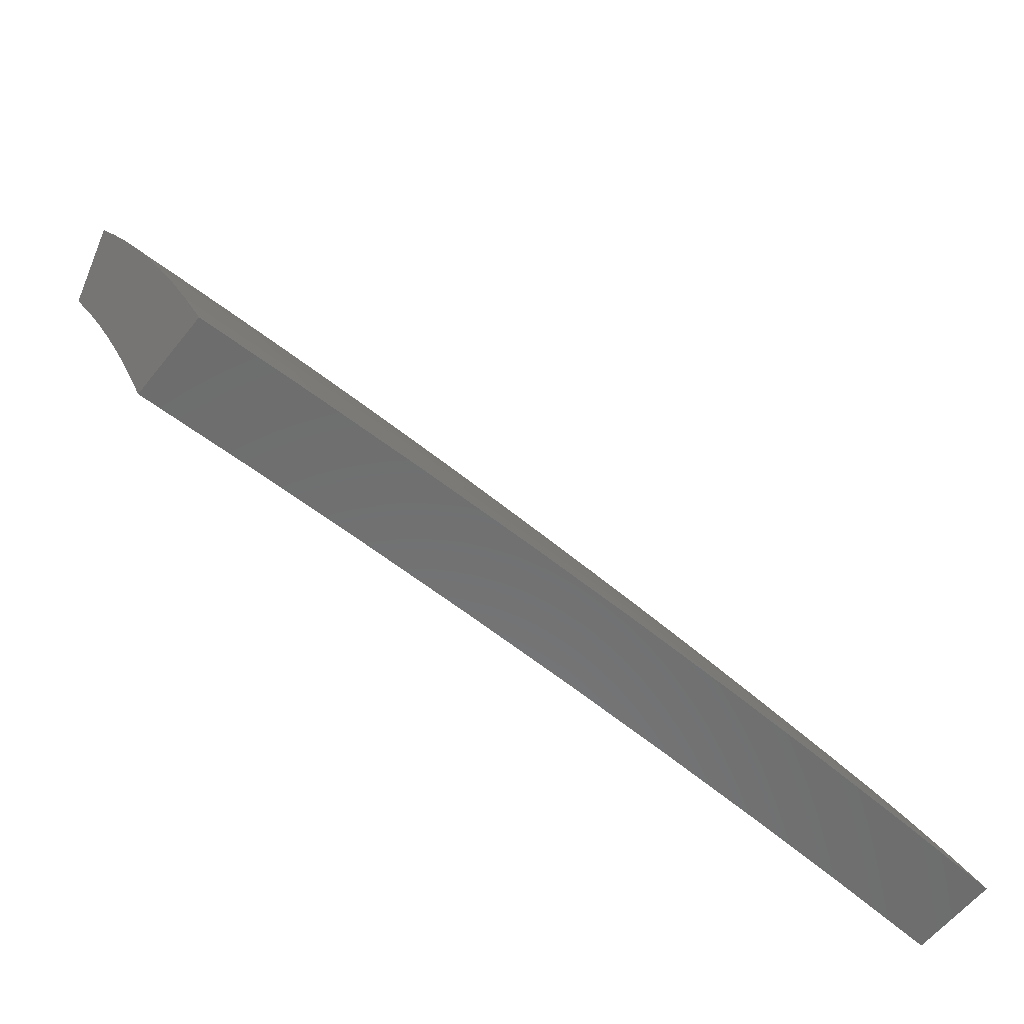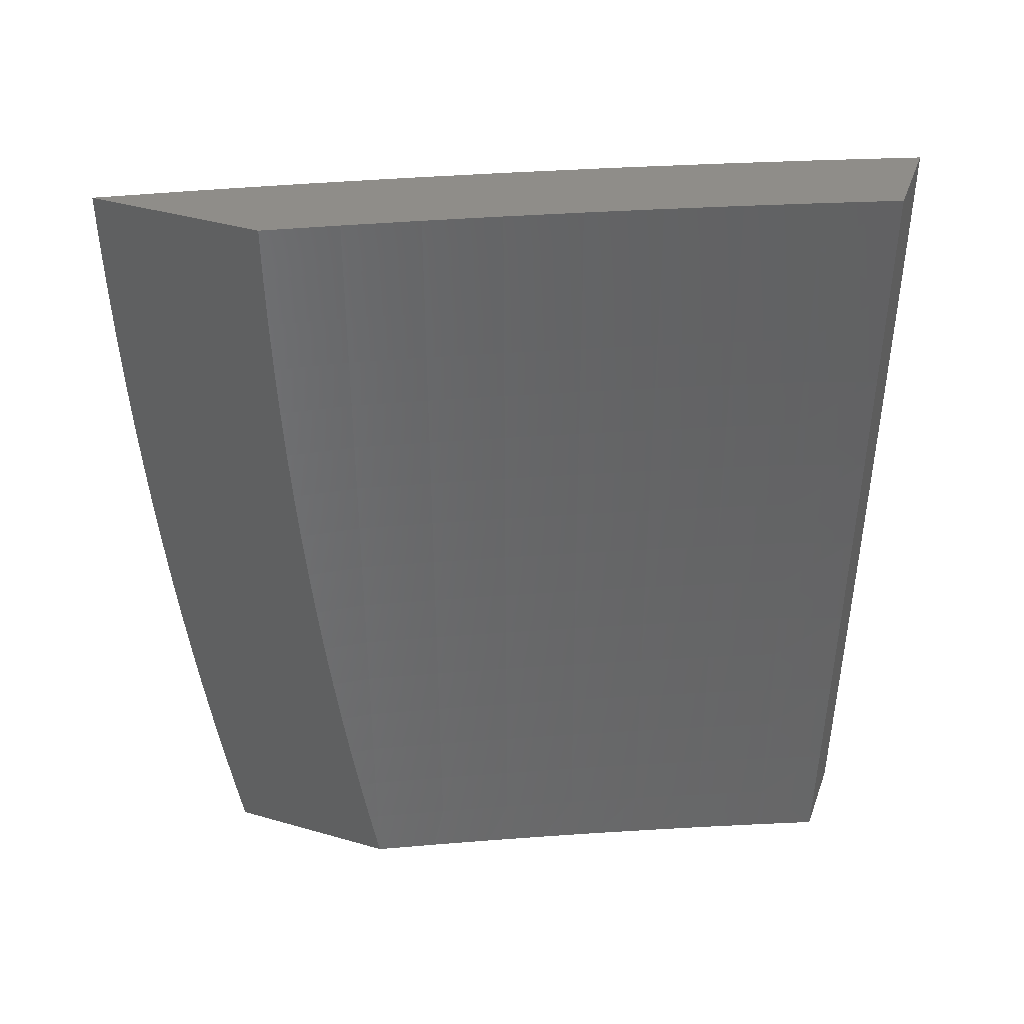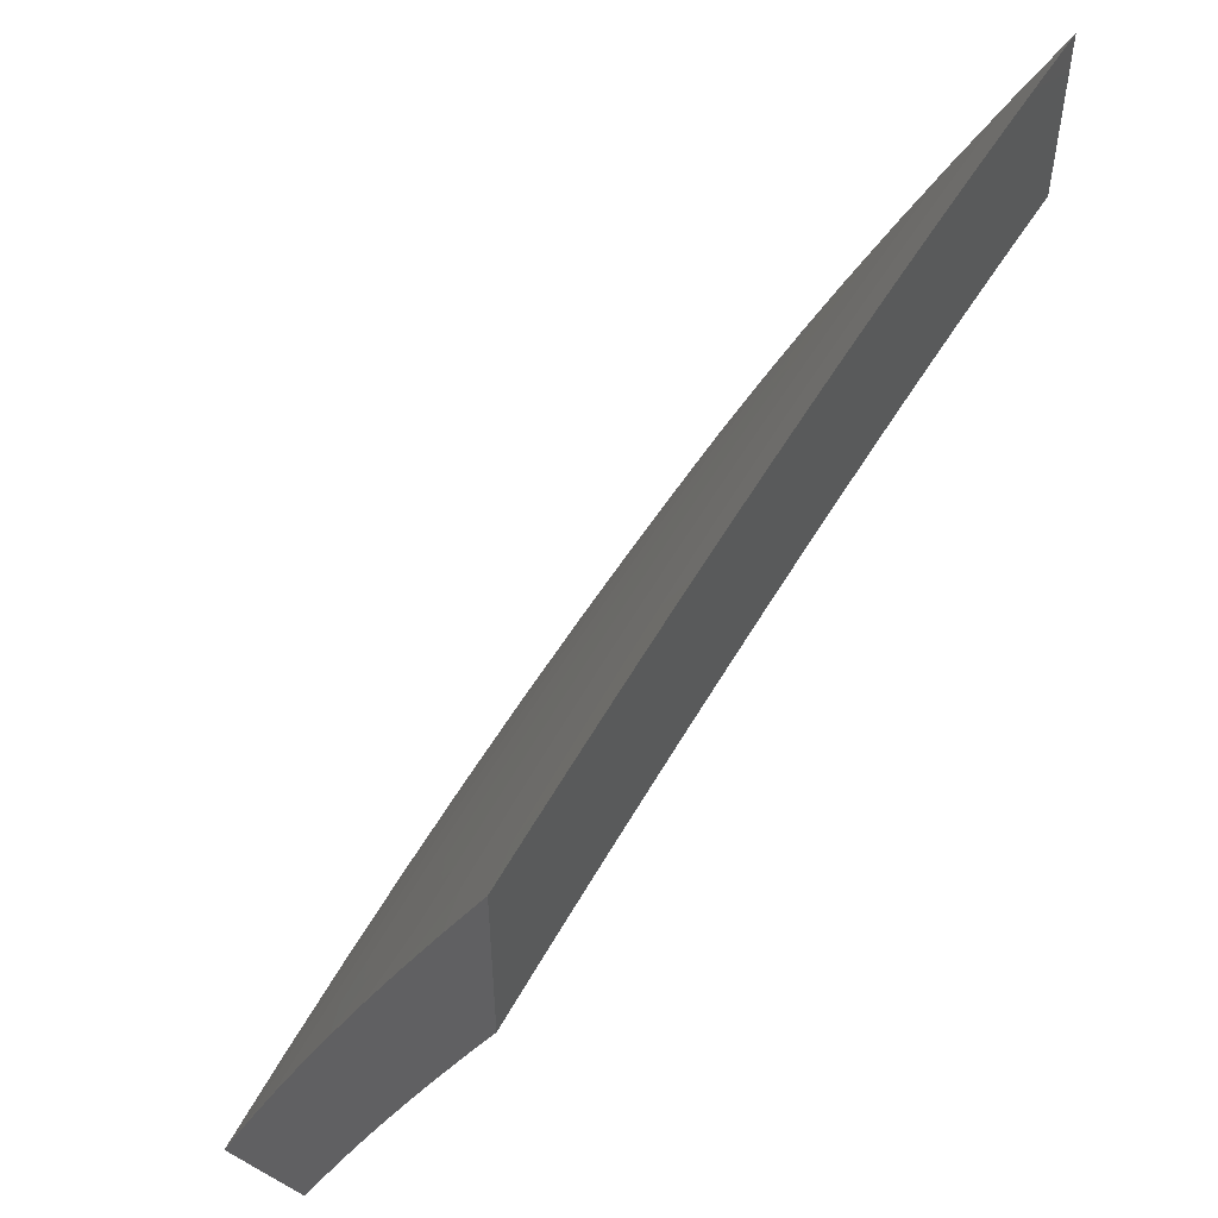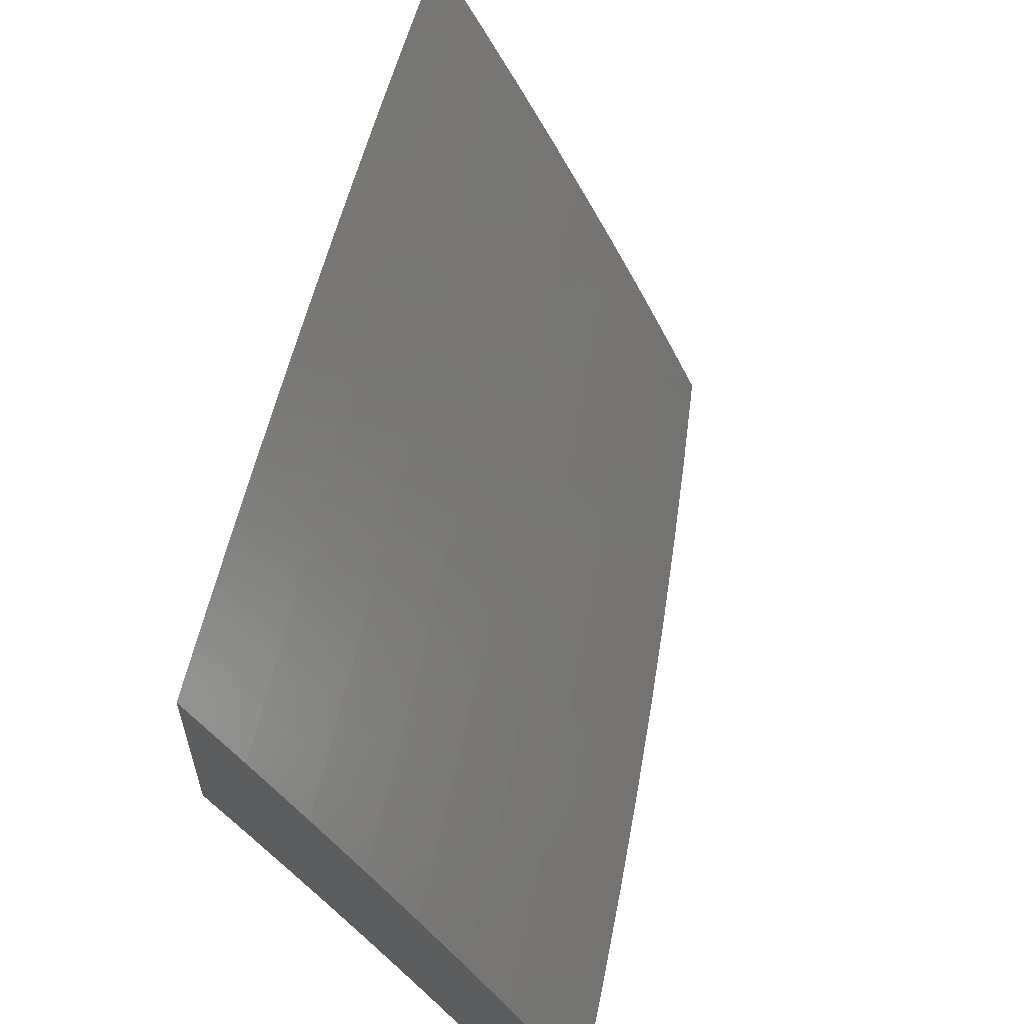
<metadata>
{"format":"stl","ext":"stl","renderer":"f3d","projection":"perspective","resolution":1024,"background":"white","views":[{"elev":-58.6,"azim":52.0,"up":"+Y"},{"elev":40.9,"azim":-70.8,"up":"+Z"},{"elev":52.2,"azim":-149.1,"up":"+Y"},{"elev":59.4,"azim":12.2,"up":"+Y"}]}
</metadata>
<code>
# stl→obj: 290 verts, 576 faces
v 10 4.567 -0.9382
v 10 4.555 -1
v 10 4.557 -0.9367
v 10.03 4.486 -1
v 10.04 4.475 -0.9367
v 10.06 4.417 -1
v 10.08 4.394 -0.9367
v 10.1 4.348 -1
v 10.12 4.313 -0.9367
v 10.13 4.279 -1
v 10.15 4.232 -0.9367
v 10.16 4.21 -1
v 10.19 4.15 -0.9367
v 10.19 4.14 -1
v 10.22 4.068 -0.9367
v 10.22 4.07 -1
v 10.25 4 -1
v 10.26 4 -0.8753
v 10.23 4.07 -0.8734
v 10.19 4.152 -0.8734
v 10.16 4.233 -0.8734
v 10.12 4.315 -0.8734
v 10.09 4.396 -0.8734
v 10.05 4.477 -0.8734
v 10.01 4.559 -0.8734
v 10 4.578 -0.8763
v 10 4.588 -0.8142
v 10.01 4.561 -0.8103
v 10 4.597 -0.7521
v 10.02 4.562 -0.7472
v 10 4.606 -0.6898
v 10.02 4.564 -0.6843
v 10 4.614 -0.6274
v 10.02 4.565 -0.6215
v 10 4.621 -0.5649
v 10.03 4.567 -0.5588
v 10 4.628 -0.5024
v 10.03 4.568 -0.4962
v 10 4.634 -0.4398
v 10.03 4.569 -0.4338
v 10 4.639 -0.3771
v 10.03 4.57 -0.3714
v 10 4.643 -0.3144
v 10.04 4.57 -0.3092
v 10 4.646 -0.2516
v 10.04 4.571 -0.2471
v 10 4.649 -0.1887
v 10.04 4.571 -0.1851
v 10 4.651 -0.1258
v 10.04 4.572 -0.1233
v 10 4.652 -0.06293
v 10.04 4.572 -0.06157
v 10 4.652 0
v 10.04 4.572 0
v 10.08 4.491 0
v 10.08 4.491 -0.06157
v 10.11 4.41 0
v 10.11 4.409 -0.06157
v 10.15 4.329 0
v 10.15 4.328 -0.06157
v 10.19 4.247 0
v 10.19 4.246 -0.06157
v 10.22 4.165 0
v 10.22 4.164 -0.06157
v 10.26 4.083 0
v 10.26 4.083 -0.06157
v 10.29 4 0
v 10.29 4 -0.1252
v 10.26 4.082 -0.1233
v 10.26 4.082 -0.1851
v 10.22 4.164 -0.1851
v 10.22 4.163 -0.2471
v 10.19 4.245 -0.2471
v 10.18 4.244 -0.3092
v 10.15 4.326 -0.3092
v 10.15 4.325 -0.3714
v 10.11 4.407 -0.3714
v 10.11 4.406 -0.4338
v 10.07 4.488 -0.4338
v 10.07 4.487 -0.4962
v 10.23 4.072 -0.8103
v 10.27 4 -0.7504
v 10.24 4.073 -0.7472
v 10.24 4.075 -0.6843
v 10.2 4.155 -0.7472
v 10.2 4.157 -0.6843
v 10.17 4.237 -0.7472
v 10.17 4.238 -0.6843
v 10.13 4.318 -0.7472
v 10.13 4.32 -0.6843
v 10.09 4.4 -0.7472
v 10.1 4.401 -0.6843
v 10.06 4.481 -0.7472
v 10.06 4.483 -0.6843
v 10.27 4 -0.6255
v 10.24 4.076 -0.6215
v 10.21 4.158 -0.6215
v 10.17 4.24 -0.6215
v 10.14 4.321 -0.6215
v 10.1 4.403 -0.6215
v 10.06 4.484 -0.6215
v 10.24 4.077 -0.5588
v 10.28 4 -0.5005
v 10.25 4.078 -0.4962
v 10.25 4.079 -0.4338
v 10.21 4.16 -0.4962
v 10.22 4.161 -0.4338
v 10.18 4.242 -0.4962
v 10.18 4.243 -0.4338
v 10.14 4.324 -0.4962
v 10.14 4.324 -0.4338
v 10.11 4.405 -0.4962
v 10.28 4 -0.3755
v 10.25 4.08 -0.3714
v 10.22 4.162 -0.3714
v 10.18 4.244 -0.3714
v 10.25 4.081 -0.3092
v 10.29 4 -0.2503
v 10.25 4.082 -0.2471
v 10.05 4.479 -0.8103
v 10.09 4.398 -0.8103
v 10.13 4.317 -0.8103
v 10.16 4.235 -0.8103
v 10.2 4.154 -0.8103
v 10.06 4.485 -0.5588
v 10.1 4.404 -0.5588
v 10.14 4.322 -0.5588
v 10.18 4.241 -0.5588
v 10.21 4.159 -0.5588
v 10.07 4.488 -0.3714
v 10.07 4.489 -0.3092
v 10.11 4.407 -0.3092
v 10.07 4.49 -0.2471
v 10.11 4.408 -0.2471
v 10.15 4.327 -0.2471
v 10.08 4.49 -0.1851
v 10.11 4.409 -0.1851
v 10.15 4.327 -0.1851
v 10.19 4.245 -0.1851
v 10.08 4.491 -0.1233
v 10.11 4.409 -0.1233
v 10.15 4.327 -0.1233
v 10.19 4.246 -0.1233
v 10.22 4.164 -0.1233
v 10.22 4.163 -0.3092
v 10.35 4 -0.8753
v 10.34 4 -1
v 10.31 4.094 -0.9367
v 10.3 4.097 -1
v 10.26 4.193 -1
v 10.26 4.201 -0.9367
v 10.22 4.288 -1
v 10.22 4.308 -0.9367
v 10.18 4.384 -1
v 10.17 4.415 -0.9367
v 10.14 4.479 -1
v 10.12 4.521 -0.9367
v 10.09 4.573 -1
v 10.07 4.627 -0.9367
v 10.05 4.667 -1
v 10.02 4.733 -0.9367
v 10 4.761 -1
v 10 4.772 -0.9381
v 10 4.783 -0.8762
v 10.02 4.735 -0.8734
v 10.08 4.629 -0.8734
v 10.08 4.631 -0.8103
v 10.13 4.523 -0.8734
v 10.13 4.525 -0.8103
v 10.17 4.417 -0.8734
v 10.18 4.419 -0.8103
v 10.22 4.31 -0.8734
v 10.23 4.312 -0.8103
v 10.27 4.203 -0.8734
v 10.27 4.205 -0.8103
v 10.32 4.098 -0.8103
v 10.32 4.099 -0.7473
v 10.36 4 -0.7504
v 10.33 4.101 -0.6843
v 10.37 4 -0.6255
v 10.33 4.102 -0.6215
v 10.33 4.103 -0.5588
v 10.28 4.209 -0.6215
v 10.29 4.21 -0.5588
v 10.24 4.318 -0.5588
v 10.24 4.319 -0.4962
v 10.19 4.426 -0.4962
v 10.2 4.427 -0.4338
v 10.15 4.533 -0.4338
v 10.15 4.534 -0.3714
v 10.1 4.64 -0.3714
v 10.1 4.641 -0.3092
v 10.05 4.747 -0.3714
v 10.05 4.748 -0.3092
v 10 4.845 -0.3142
v 10 4.849 -0.2514
v 10 4.793 -0.8141
v 10.03 4.737 -0.8103
v 10.08 4.633 -0.7473
v 10.13 4.527 -0.7473
v 10.18 4.42 -0.7473
v 10.23 4.314 -0.7473
v 10.28 4.206 -0.7473
v 10 4.802 -0.7519
v 10.03 4.739 -0.7473
v 10.09 4.635 -0.6843
v 10.14 4.528 -0.6843
v 10.19 4.422 -0.6843
v 10.23 4.315 -0.6843
v 10.28 4.208 -0.6843
v 10 4.81 -0.6896
v 10.04 4.741 -0.6843
v 10.09 4.636 -0.6215
v 10.14 4.53 -0.6215
v 10.19 4.423 -0.6215
v 10.24 4.316 -0.6215
v 10 4.818 -0.6272
v 10.04 4.742 -0.6215
v 10.09 4.637 -0.5588
v 10.14 4.531 -0.5588
v 10.19 4.424 -0.5588
v 10 4.825 -0.5647
v 10.04 4.744 -0.5588
v 10.1 4.638 -0.4962
v 10.15 4.532 -0.4962
v 10 4.831 -0.5022
v 10.04 4.745 -0.4962
v 10.1 4.64 -0.4338
v 10 4.837 -0.4396
v 10.05 4.746 -0.4338
v 10 4.841 -0.3769
v 10.05 4.748 -0.2471
v 10 4.851 -0.1886
v 10.05 4.749 -0.1851
v 10 4.853 -0.1258
v 10.05 4.749 -0.1233
v 10 4.854 -0.06289
v 10.05 4.749 -0.06158
v 10 4.854 0
v 10.05 4.75 3.465e-35
v 10.1 4.644 5.092e-35
v 10.1 4.643 -0.06158
v 10.1 4.643 -0.1233
v 10.1 4.642 -0.1851
v 10.1 4.642 -0.2471
v 10.15 4.538 5.304e-35
v 10.15 4.536 -0.06158
v 10.15 4.536 -0.1233
v 10.2 4.429 -0.1233
v 10.2 4.429 -0.1851
v 10.25 4.322 -0.1851
v 10.25 4.322 -0.2471
v 10.3 4.214 -0.2471
v 10.3 4.214 -0.3092
v 10.34 4.107 -0.2471
v 10.34 4.107 -0.3092
v 10.39 4 -0.2503
v 10.38 4 -0.3755
v 10.2 4.431 4.526e-35
v 10.2 4.43 -0.06158
v 10.25 4.322 -0.1233
v 10.3 4.215 -0.1851
v 10.34 4.108 -0.1851
v 10.25 4.324 3.182e-35
v 10.25 4.323 -0.06158
v 10.3 4.215 -0.1233
v 10.34 4.108 -0.1233
v 10.39 4 -0.1252
v 10.3 4.217 1.697e-35
v 10.3 4.215 -0.06158
v 10.34 4.109 -0.06158
v 10.34 4.109 4.951e-36
v 10.39 4 0
v 10.38 4 -0.5005
v 10.34 4.105 -0.4338
v 10.34 4.106 -0.3714
v 10.29 4.213 -0.3714
v 10.25 4.321 -0.3092
v 10.2 4.429 -0.2471
v 10.15 4.536 -0.1851
v 10.33 4.104 -0.4962
v 10.29 4.211 -0.4962
v 10.29 4.212 -0.4338
v 10.24 4.32 -0.4338
v 10.25 4.32 -0.3714
v 10.2 4.427 -0.3714
v 10.2 4.428 -0.3092
v 10.15 4.535 -0.3092
v 10.15 4.535 -0.2471
v 10.31 4.096 -0.8734
f 1 2 3
f 3 2 4
f 3 4 5
f 5 4 6
f 5 6 7
f 7 6 8
f 7 8 9
f 9 8 10
f 9 10 11
f 11 10 12
f 11 12 13
f 13 12 14
f 13 14 15
f 15 14 16
f 15 16 17
f 17 18 15
f 15 18 19
f 15 19 13
f 13 19 20
f 13 20 11
f 11 20 21
f 11 21 9
f 9 21 22
f 9 22 7
f 7 22 23
f 7 23 5
f 5 23 24
f 5 24 3
f 3 24 25
f 3 25 26
f 26 25 27
f 27 25 28
f 27 28 29
f 29 28 30
f 29 30 31
f 31 30 32
f 31 32 33
f 33 32 34
f 33 34 35
f 35 34 36
f 35 36 37
f 37 36 38
f 37 38 39
f 39 38 40
f 39 40 41
f 41 40 42
f 41 42 43
f 43 42 44
f 43 44 45
f 45 44 46
f 45 46 47
f 47 46 48
f 47 48 49
f 49 48 50
f 49 50 51
f 51 50 52
f 51 52 53
f 53 52 54
f 54 52 55
f 55 52 56
f 55 56 57
f 57 56 58
f 57 58 59
f 59 58 60
f 59 60 61
f 61 60 62
f 61 62 63
f 63 62 64
f 63 64 65
f 65 64 66
f 65 66 67
f 67 66 68
f 68 66 69
f 68 69 70
f 70 69 71
f 70 71 72
f 72 71 73
f 72 73 74
f 74 73 75
f 74 75 76
f 76 75 77
f 76 77 78
f 78 77 79
f 78 79 80
f 80 79 38
f 80 38 36
f 19 18 81
f 81 18 82
f 81 82 83
f 83 82 84
f 83 84 85
f 85 84 86
f 85 86 87
f 87 86 88
f 87 88 89
f 89 88 90
f 89 90 91
f 91 90 92
f 91 92 93
f 93 92 94
f 93 94 30
f 30 94 32
f 82 95 84
f 84 95 96
f 84 96 86
f 86 96 97
f 86 97 88
f 88 97 98
f 88 98 90
f 90 98 99
f 90 99 92
f 92 99 100
f 92 100 94
f 94 100 101
f 94 101 32
f 32 101 34
f 96 95 102
f 102 95 103
f 102 103 104
f 104 103 105
f 104 105 106
f 106 105 107
f 106 107 108
f 108 107 109
f 108 109 110
f 110 109 111
f 110 111 112
f 112 111 78
f 112 78 80
f 103 113 105
f 105 113 114
f 105 114 107
f 107 114 115
f 107 115 109
f 109 115 116
f 109 116 111
f 111 116 76
f 111 76 78
f 114 113 117
f 117 113 118
f 117 118 119
f 119 118 70
f 119 70 72
f 118 68 70
f 26 1 3
f 28 25 120
f 120 25 24
f 120 24 121
f 121 24 23
f 121 23 122
f 122 23 22
f 122 22 123
f 123 22 21
f 123 21 124
f 124 21 20
f 124 20 81
f 81 20 19
f 30 28 93
f 93 28 120
f 93 120 91
f 91 120 121
f 91 121 89
f 89 121 122
f 89 122 87
f 87 122 123
f 87 123 85
f 85 123 124
f 85 124 83
f 83 124 81
f 36 34 125
f 125 34 101
f 125 101 126
f 126 101 100
f 126 100 127
f 127 100 99
f 127 99 128
f 128 99 98
f 128 98 129
f 129 98 97
f 129 97 102
f 102 97 96
f 112 80 125
f 125 80 36
f 112 125 126
f 40 38 79
f 42 40 130
f 130 40 79
f 130 79 77
f 44 42 131
f 131 42 130
f 131 130 132
f 132 130 77
f 132 77 75
f 46 44 133
f 133 44 131
f 133 131 134
f 134 131 132
f 134 132 135
f 135 132 75
f 135 75 73
f 48 46 136
f 136 46 133
f 136 133 137
f 137 133 134
f 137 134 138
f 138 134 135
f 138 135 139
f 139 135 73
f 139 73 71
f 50 48 140
f 140 48 136
f 140 136 141
f 141 136 137
f 141 137 142
f 142 137 138
f 142 138 143
f 143 138 139
f 143 139 144
f 144 139 71
f 144 71 69
f 52 50 56
f 56 50 140
f 56 140 58
f 58 140 141
f 58 141 60
f 60 141 142
f 60 142 62
f 62 142 143
f 62 143 64
f 64 143 144
f 64 144 66
f 66 144 69
f 110 112 126
f 110 126 127
f 108 110 127
f 108 127 128
f 74 76 116
f 106 108 128
f 106 128 129
f 74 116 145
f 145 116 115
f 145 115 117
f 117 115 114
f 104 106 129
f 104 129 102
f 119 72 145
f 145 72 74
f 119 145 117
f 146 147 148
f 148 147 149
f 148 149 150
f 148 150 151
f 151 150 152
f 151 152 153
f 153 152 154
f 153 154 155
f 155 154 156
f 155 156 157
f 157 156 158
f 157 158 159
f 159 158 160
f 159 160 161
f 161 160 162
f 161 162 163
f 163 164 161
f 161 164 165
f 161 165 166
f 166 165 167
f 166 167 168
f 168 167 169
f 168 169 170
f 170 169 171
f 170 171 172
f 172 171 173
f 172 173 174
f 174 173 175
f 174 175 176
f 176 175 177
f 176 177 178
f 178 177 179
f 178 179 180
f 180 179 181
f 180 181 182
f 182 181 183
f 182 183 184
f 184 183 185
f 184 185 186
f 186 185 187
f 186 187 188
f 188 187 189
f 188 189 190
f 190 189 191
f 190 191 192
f 192 191 193
f 192 193 194
f 194 193 195
f 194 195 196
f 164 197 165
f 165 197 198
f 165 198 167
f 167 198 199
f 167 199 169
f 169 199 200
f 169 200 171
f 171 200 201
f 171 201 173
f 173 201 202
f 173 202 175
f 175 202 203
f 175 203 177
f 177 203 179
f 197 204 198
f 198 204 205
f 198 205 199
f 199 205 206
f 199 206 200
f 200 206 207
f 200 207 201
f 201 207 208
f 201 208 202
f 202 208 209
f 202 209 203
f 203 209 210
f 203 210 179
f 179 210 181
f 204 211 205
f 205 211 212
f 205 212 206
f 206 212 213
f 206 213 207
f 207 213 214
f 207 214 208
f 208 214 215
f 208 215 209
f 209 215 216
f 209 216 210
f 210 216 183
f 210 183 181
f 211 217 212
f 212 217 218
f 212 218 213
f 213 218 219
f 213 219 214
f 214 219 220
f 214 220 215
f 215 220 221
f 215 221 216
f 216 221 185
f 216 185 183
f 217 222 218
f 218 222 223
f 218 223 219
f 219 223 224
f 219 224 220
f 220 224 225
f 220 225 221
f 221 225 187
f 221 187 185
f 222 226 223
f 223 226 227
f 223 227 224
f 224 227 228
f 224 228 225
f 225 228 189
f 225 189 187
f 226 229 227
f 227 229 230
f 227 230 228
f 228 230 191
f 228 191 189
f 229 231 230
f 230 231 193
f 230 193 191
f 231 195 193
f 194 196 232
f 232 196 233
f 232 233 234
f 234 233 235
f 234 235 236
f 236 235 237
f 236 237 238
f 238 237 239
f 238 239 240
f 240 241 238
f 238 241 242
f 238 242 236
f 236 242 243
f 236 243 234
f 234 243 244
f 234 244 232
f 232 244 245
f 232 245 194
f 194 245 192
f 241 246 242
f 242 246 247
f 242 247 248
f 248 247 249
f 248 249 250
f 250 249 251
f 250 251 252
f 252 251 253
f 252 253 254
f 254 253 255
f 254 255 256
f 256 255 257
f 256 257 258
f 246 259 247
f 247 259 260
f 247 260 249
f 249 260 261
f 249 261 251
f 251 261 262
f 251 262 253
f 253 262 263
f 253 263 255
f 255 263 257
f 259 264 260
f 260 264 265
f 260 265 261
f 261 265 266
f 261 266 262
f 262 266 267
f 262 267 263
f 263 267 268
f 263 268 257
f 264 269 265
f 265 269 270
f 265 270 266
f 266 270 271
f 266 271 267
f 267 271 268
f 269 272 270
f 270 272 271
f 272 273 271
f 271 273 268
f 274 275 258
f 258 275 276
f 258 276 256
f 256 276 277
f 256 277 254
f 254 277 278
f 254 278 252
f 252 278 279
f 252 279 250
f 250 279 280
f 250 280 248
f 248 280 243
f 248 243 242
f 180 182 274
f 274 182 281
f 274 281 275
f 275 281 282
f 275 282 283
f 283 282 284
f 283 284 285
f 285 284 286
f 285 286 287
f 287 286 288
f 287 288 289
f 289 288 245
f 289 245 244
f 178 146 176
f 176 146 290
f 176 290 174
f 174 290 151
f 174 151 172
f 172 151 153
f 172 153 170
f 170 153 155
f 170 155 168
f 168 155 157
f 168 157 166
f 166 157 159
f 166 159 161
f 290 146 148
f 151 290 148
f 282 281 184
f 184 281 182
f 277 276 283
f 283 276 275
f 284 282 186
f 186 282 184
f 278 277 285
f 285 277 283
f 286 284 188
f 188 284 186
f 279 278 287
f 287 278 285
f 288 286 190
f 190 286 188
f 280 279 289
f 289 279 287
f 245 288 192
f 192 288 190
f 243 280 244
f 244 280 289
f 273 67 268
f 268 67 68
f 268 68 257
f 257 68 118
f 257 118 258
f 258 118 274
f 274 118 113
f 274 113 180
f 180 113 103
f 180 103 178
f 178 103 95
f 178 95 146
f 146 95 147
f 147 95 82
f 147 82 18
f 18 17 147
f 147 17 149
f 149 17 16
f 149 16 150
f 150 16 14
f 150 14 152
f 152 14 12
f 152 12 154
f 154 12 10
f 154 10 8
f 154 8 156
f 156 8 6
f 156 6 158
f 158 6 4
f 158 4 160
f 160 4 2
f 160 2 162
f 239 53 240
f 240 53 54
f 240 54 241
f 241 54 55
f 241 55 246
f 246 55 57
f 246 57 259
f 259 57 59
f 259 59 61
f 259 61 264
f 264 61 63
f 264 63 269
f 269 63 65
f 269 65 272
f 272 65 67
f 272 67 273
f 2 1 162
f 162 1 26
f 162 26 27
f 27 29 162
f 162 29 31
f 162 31 163
f 163 31 33
f 163 33 164
f 164 33 35
f 164 35 197
f 197 35 204
f 204 35 37
f 204 37 211
f 211 37 39
f 211 39 217
f 217 39 41
f 217 41 222
f 222 41 226
f 226 41 43
f 226 43 229
f 229 43 45
f 229 45 231
f 231 45 195
f 195 45 47
f 195 47 196
f 196 47 49
f 196 49 233
f 233 49 235
f 235 49 51
f 235 51 237
f 237 51 53
f 237 53 239

</code>
